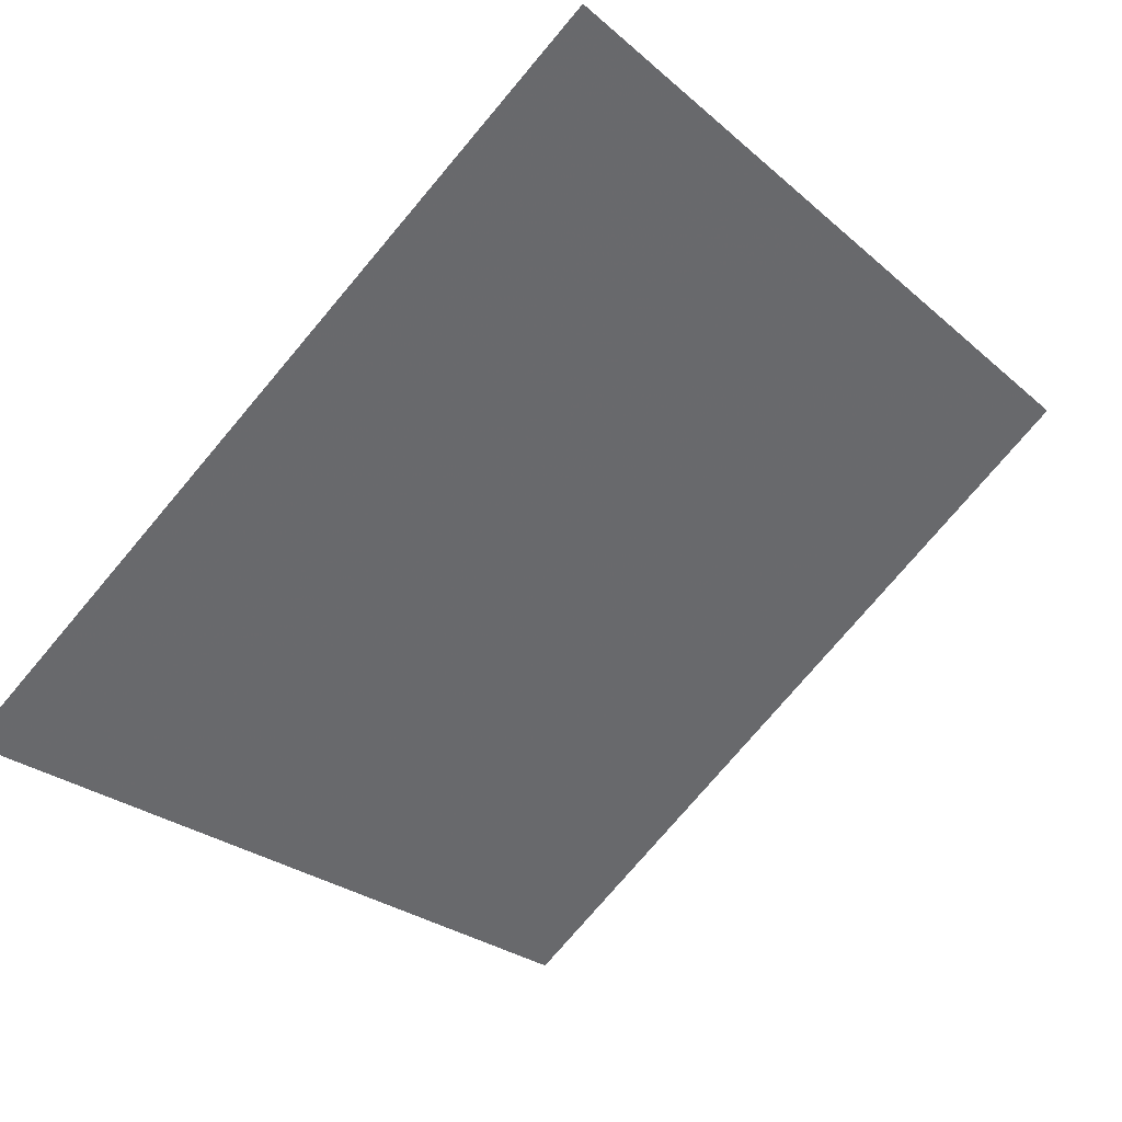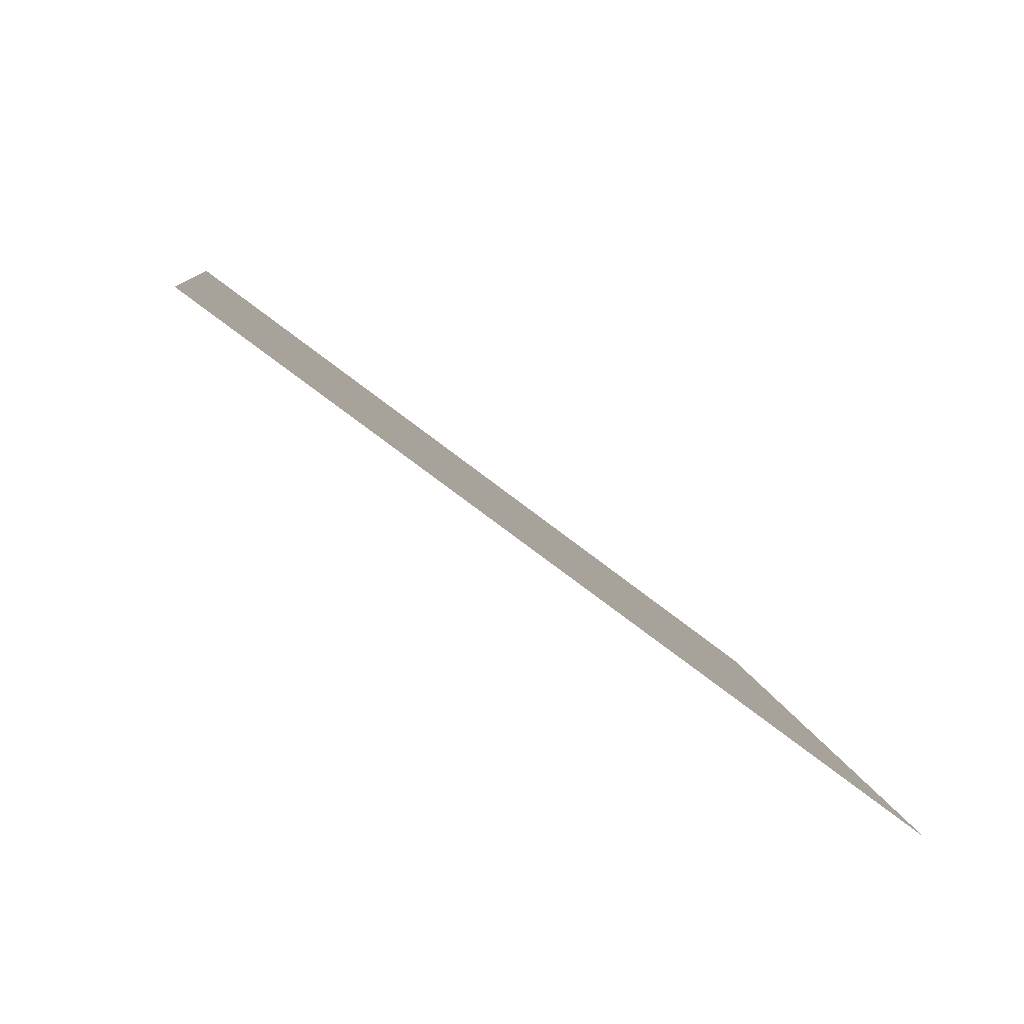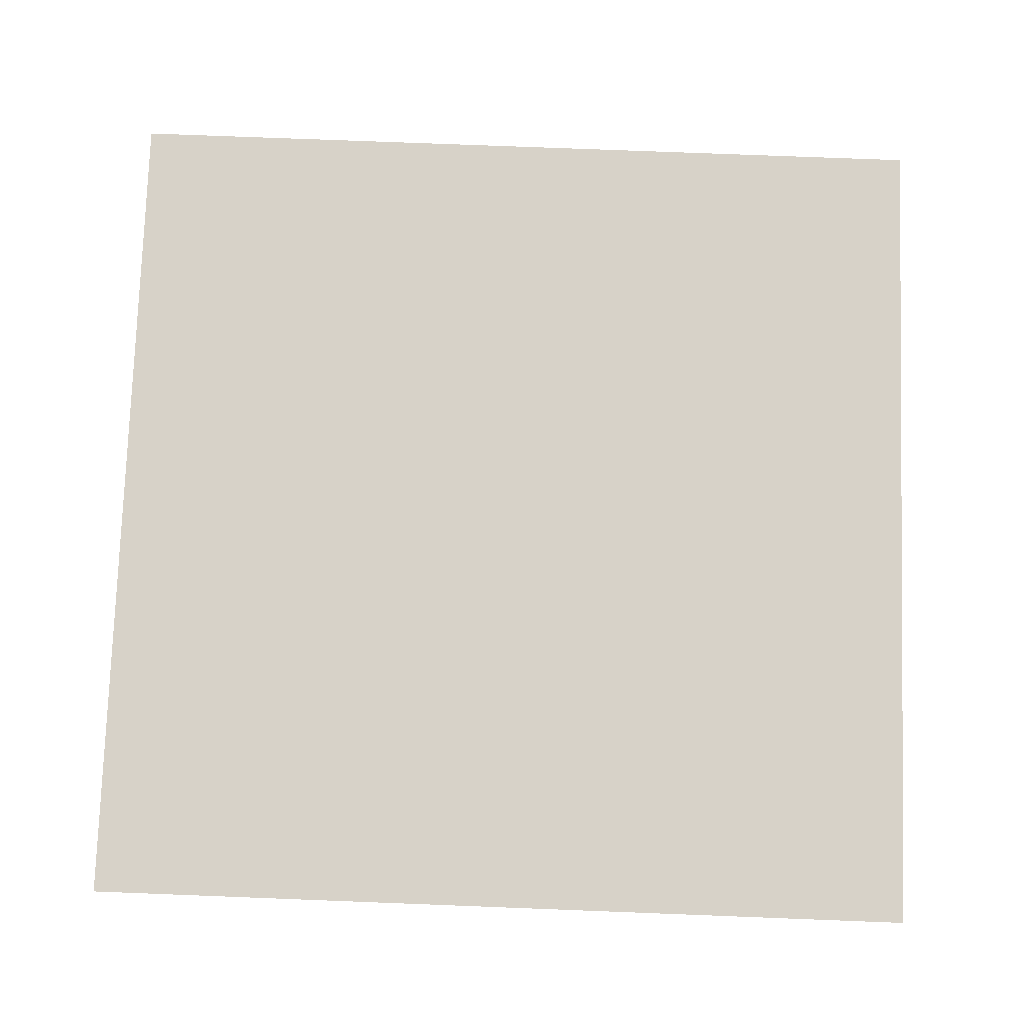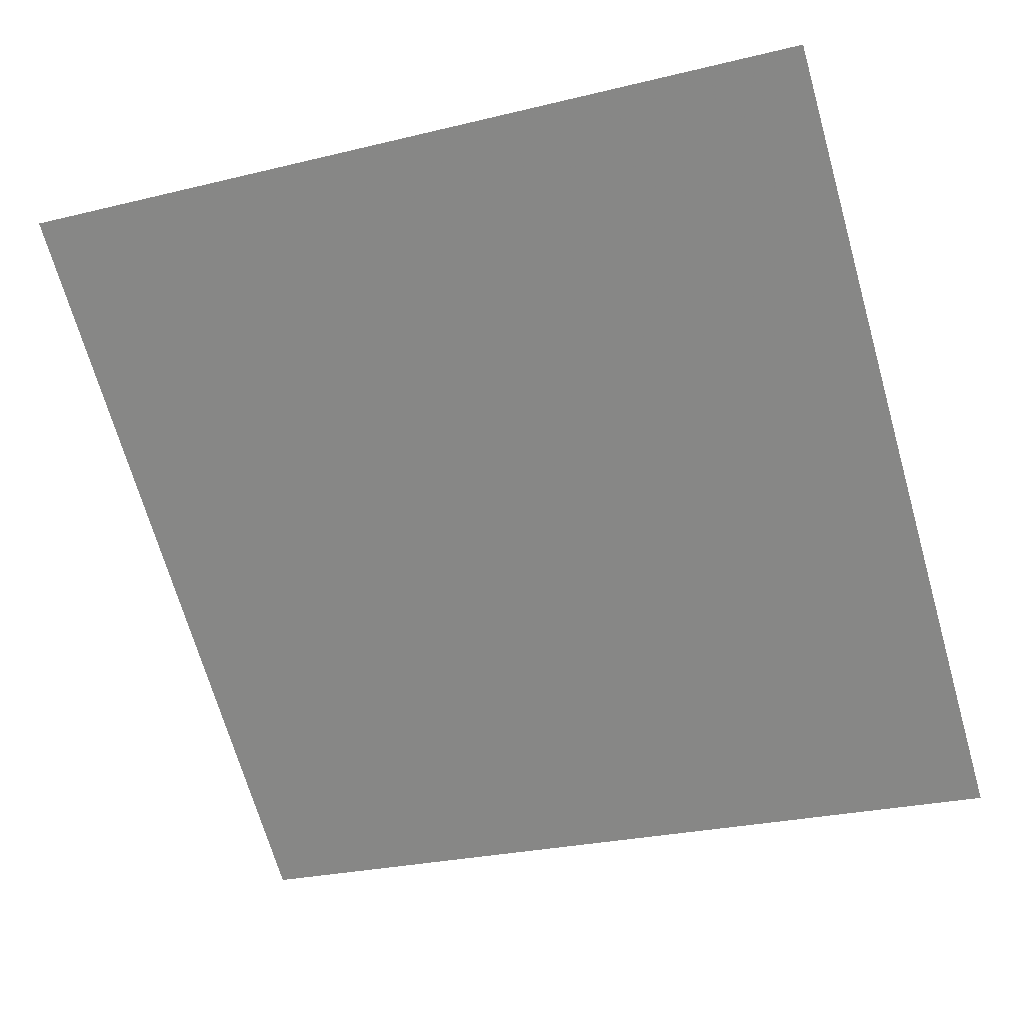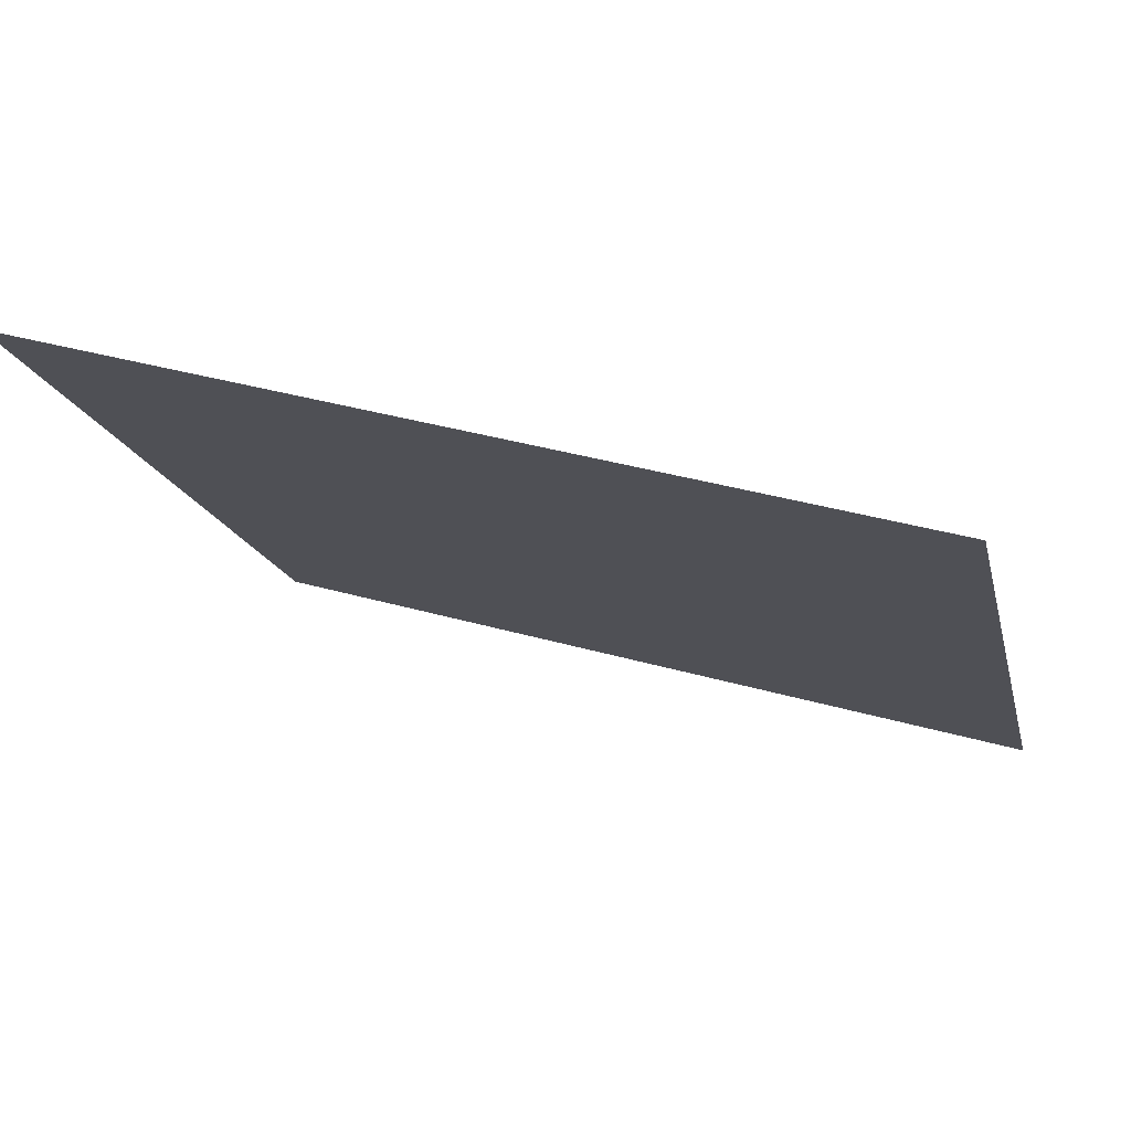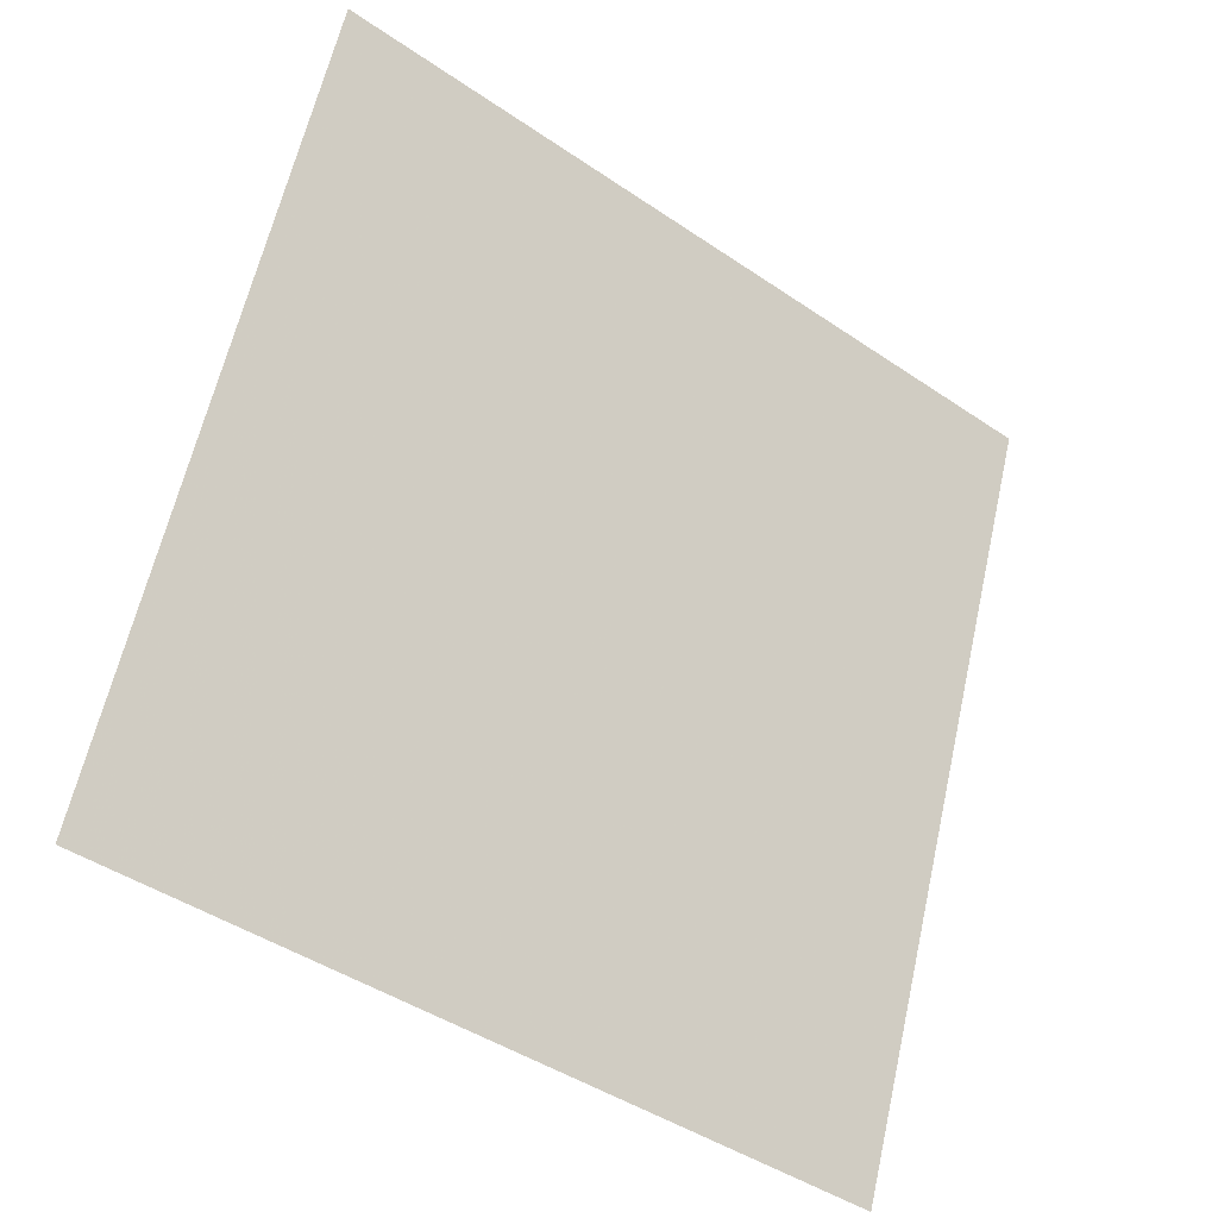
<metadata>
{"format":"obj","ext":"obj","renderer":"f3d","projection":"perspective","resolution":1024,"background":"white","views":[{"elev":-75.2,"azim":-129.8,"up":"+Y"},{"elev":5.9,"azim":84.4,"up":"+Y"},{"elev":-65.9,"azim":-1.2,"up":"+Y"},{"elev":-30.5,"azim":21.4,"up":"+Y"},{"elev":39.9,"azim":-161.6,"up":"+Z"},{"elev":60.8,"azim":103.2,"up":"+Y"}]}
</metadata>
<code>
v 0.03175 0.7459 0.4543
v 0.02519 0.746 0.4543
v 0.02531 0.75 0.4596
v 0.03187 0.7498 0.4595
f 4 3 2 1

</code>
